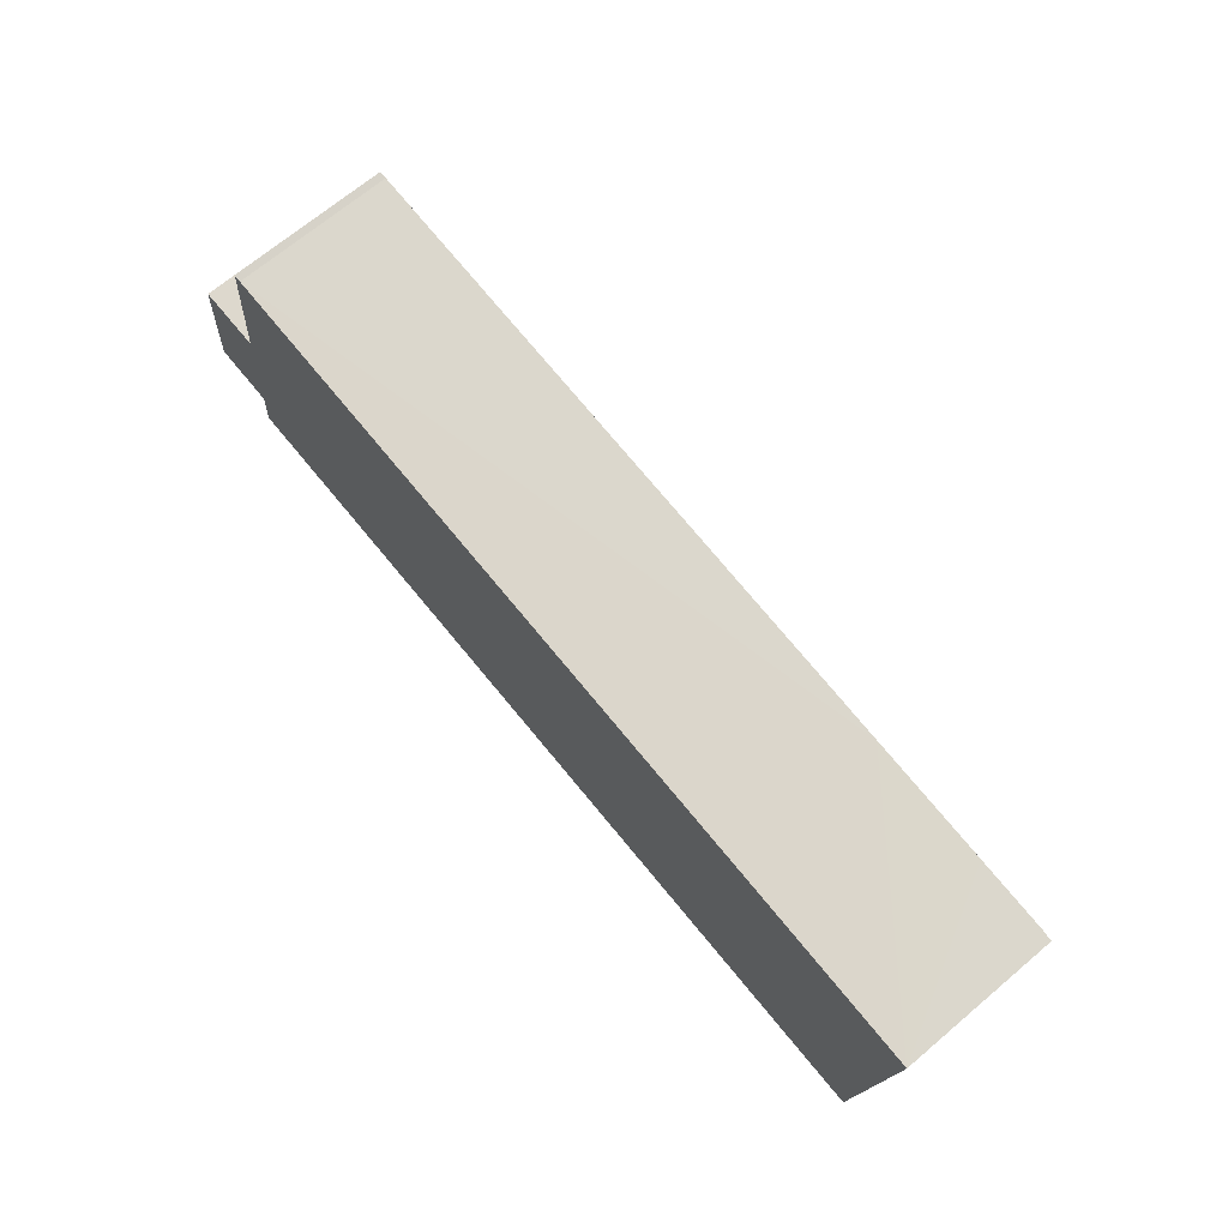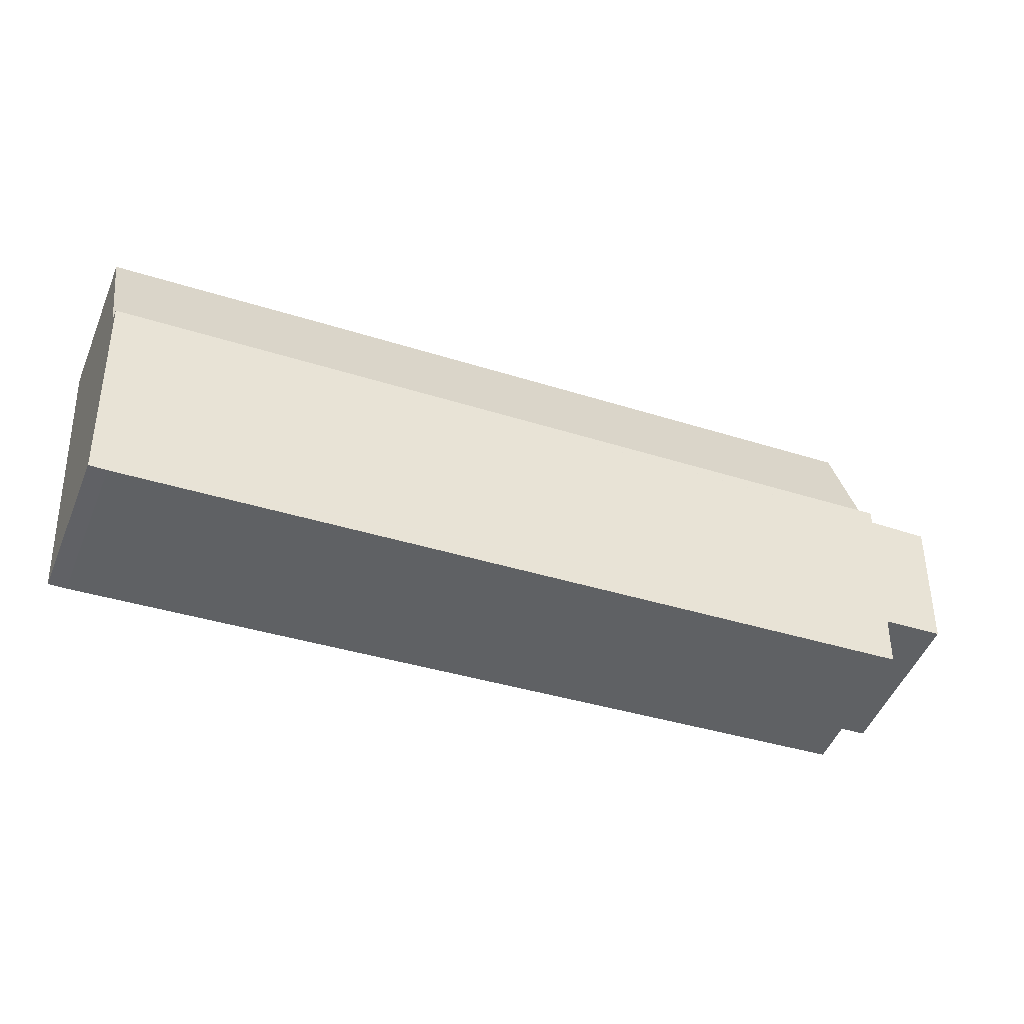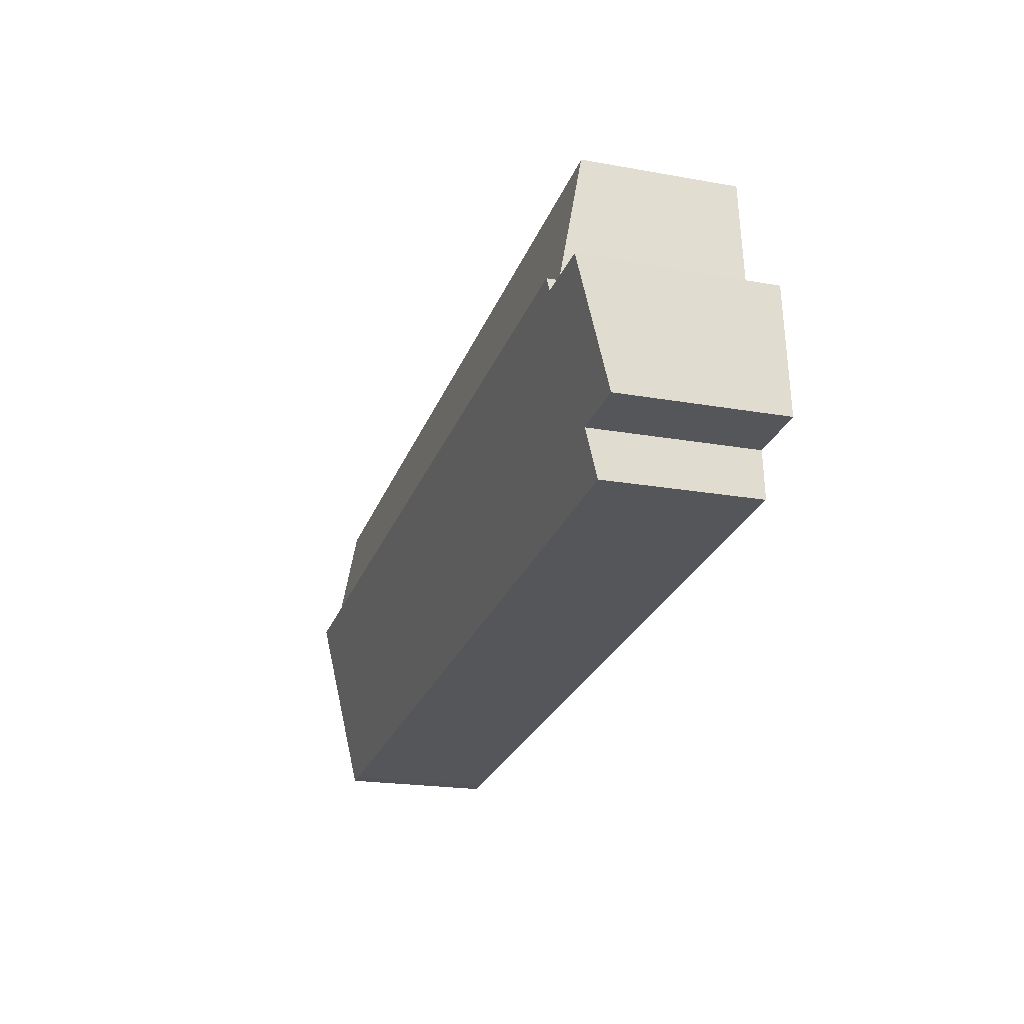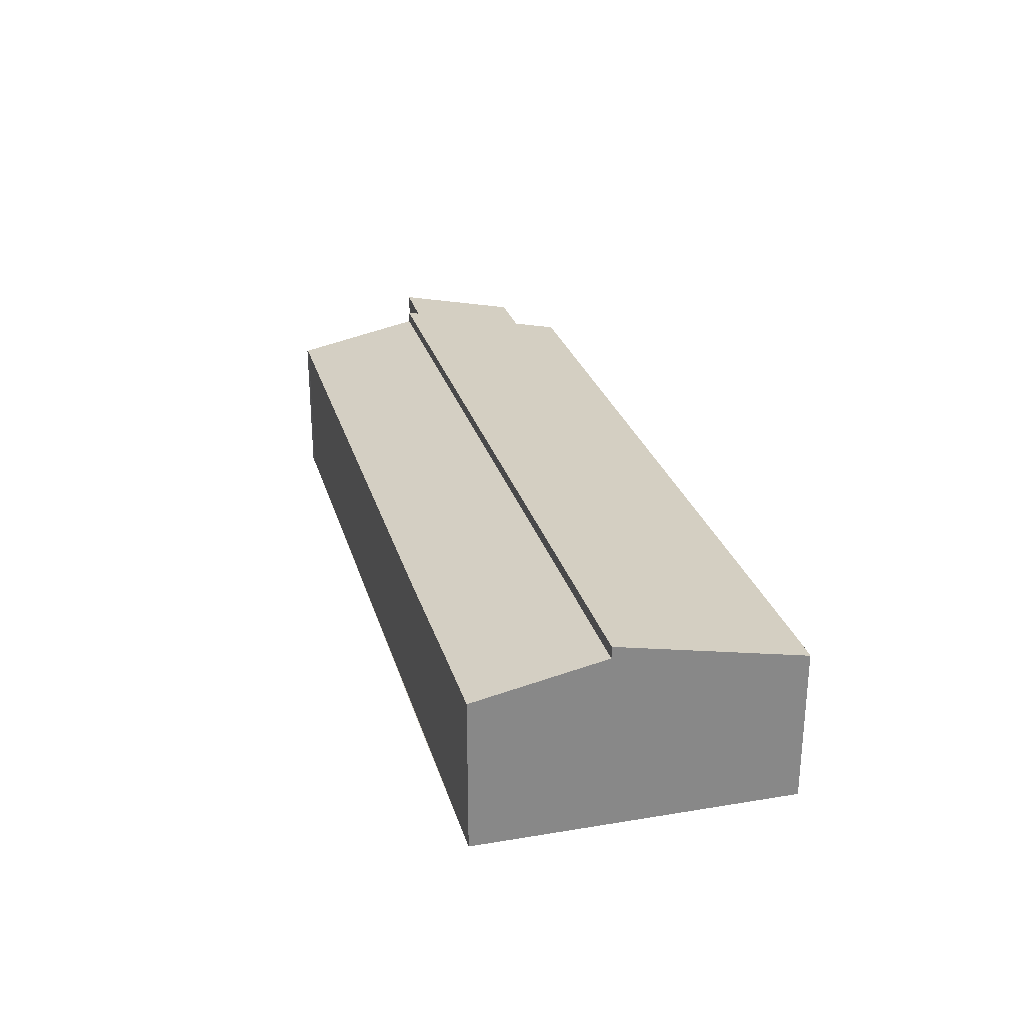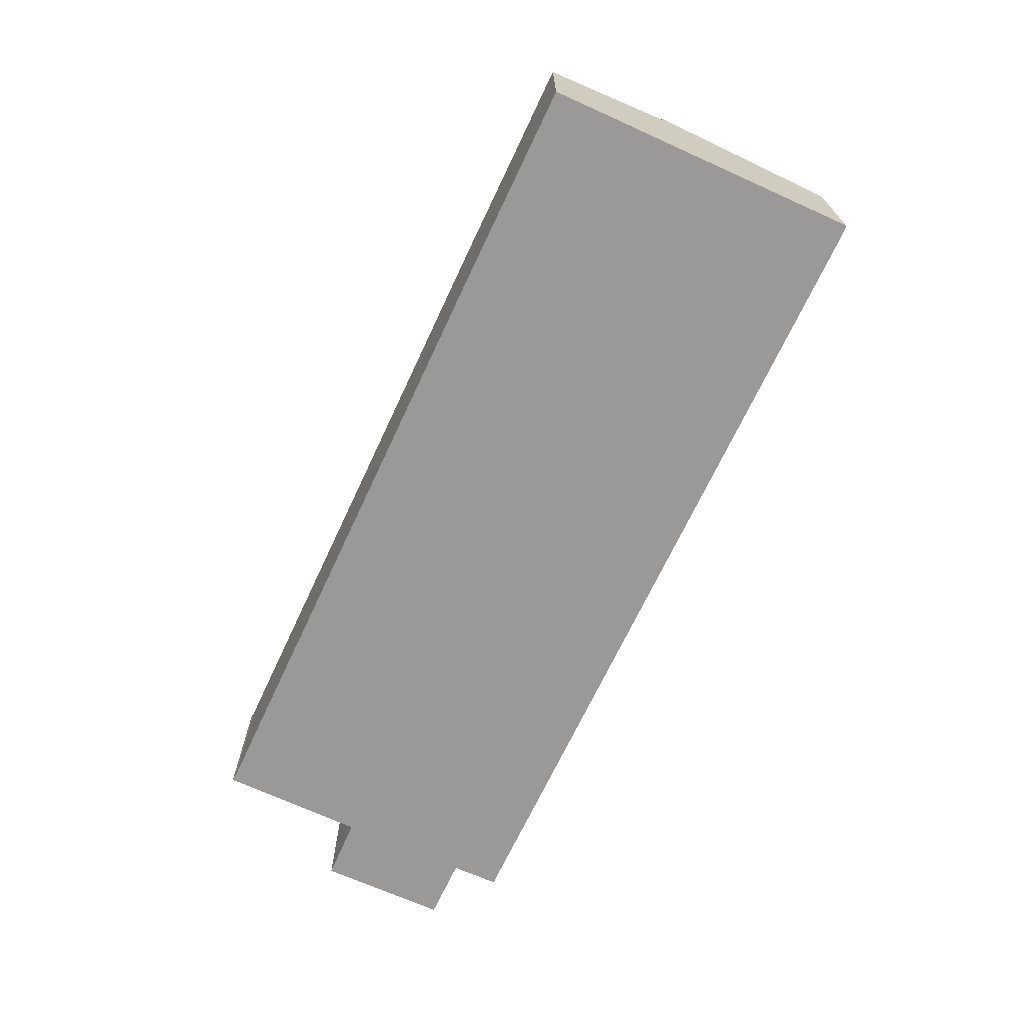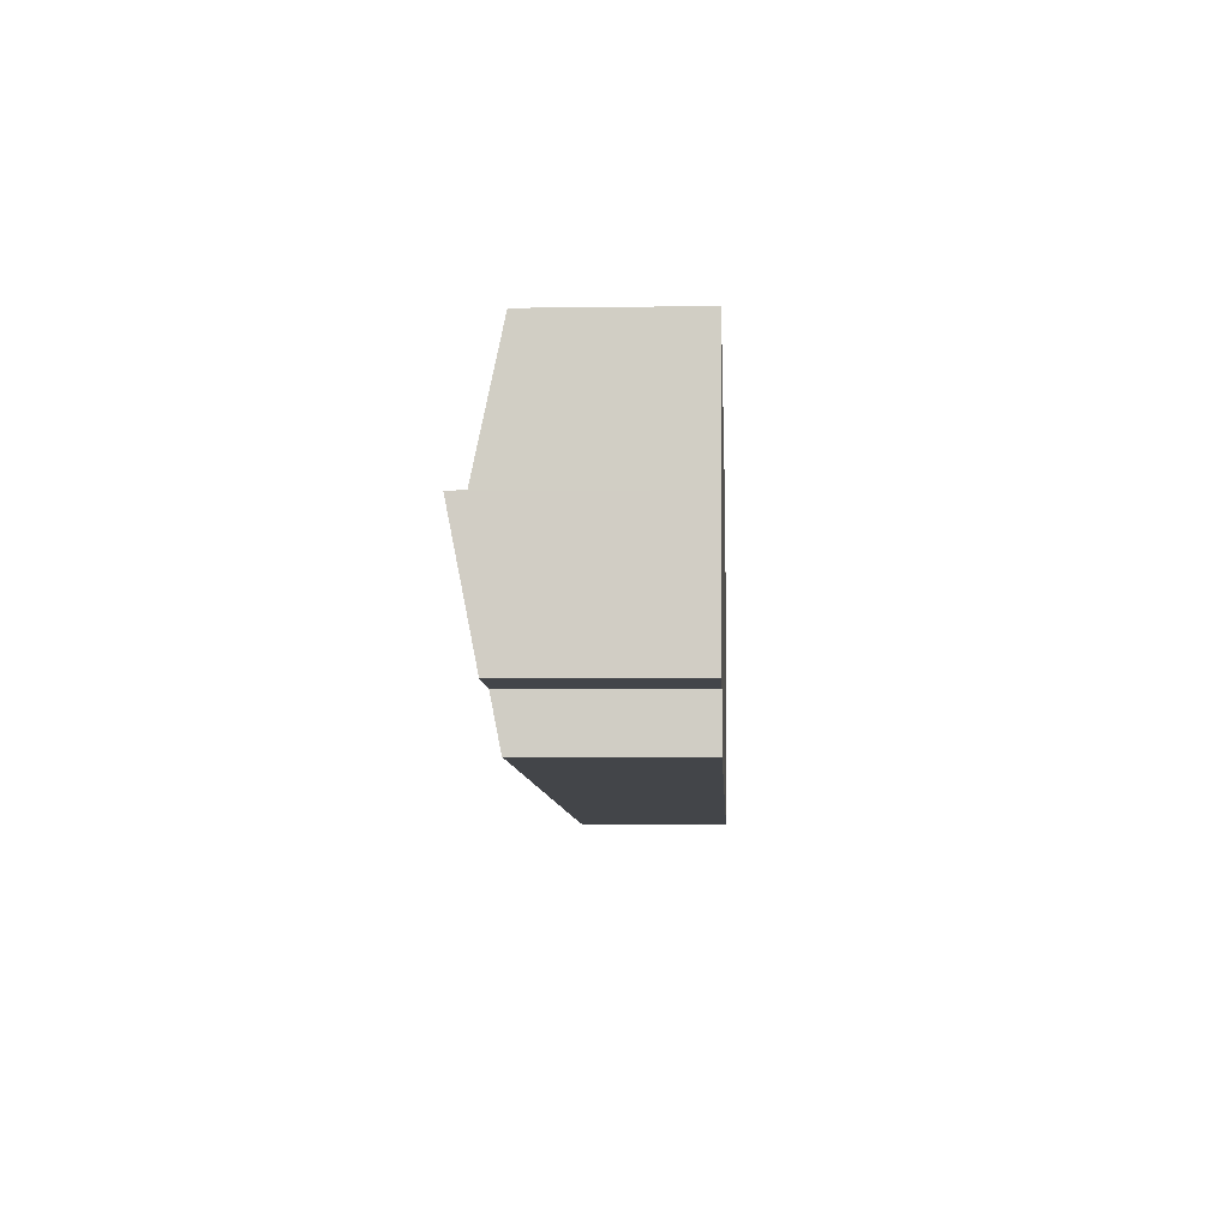
<metadata>
{"format":"obj","ext":"obj","renderer":"f3d","projection":"perspective","resolution":1024,"background":"white","views":[{"elev":69.5,"azim":49.9,"up":"+Z"},{"elev":-50.9,"azim":157.7,"up":"+Z"},{"elev":-20.3,"azim":-108.2,"up":"+Z"},{"elev":27.3,"azim":80.5,"up":"+Y"},{"elev":-69.1,"azim":70.6,"up":"+Y"},{"elev":-2.9,"azim":-87.0,"up":"+Z"}]}
</metadata>
<code>
v  0.511 9.091 6.145
v  2.859 7.839 -0.282
v  0 7.84 4.801e-16
v  2.976 7.839 -0.294
v  42.25 7.372 -6.443
v  2.799 7.378 -2.563
v  43.1 7.378 -6.493
v  43.88 9.225 2.574
v  3.392 9.106 5.938
v  3.523 9.107 5.929
v  3.579 9.225 6.507
v  3.523 -3.63e-16 5.929
v  3.392 -3.636e-16 5.938
v  0.511 -3.763e-16 6.145
v  3.579 -3.984e-16 6.507
v  43.88 -1.576e-16 2.574
v  2.976 1.8e-17 -0.294
v  2.799 1.569e-16 -2.563
v  0 0 0
v  43.1 3.976e-16 -6.493
v  42.25 3.945e-16 -6.443
v  2.859 1.727e-17 -0.282
v  4.533 7.379 12.81
v  3.579 8.667 6.507
v  4.199 7.371 12.88
v  43.88 8.654 2.574
v  34.53 7.375 9.848
v  40.46 7.382 9.223
v  44.41 7.384 8.822
v  4.533 -7.842e-16 12.81
v  44.41 -5.402e-16 8.822
v  34.53 -6.03e-16 9.848
v  40.46 -5.647e-16 9.223
v  4.199 -7.885e-16 12.88
g defaultobject
f 1 2 3
f 2 1 4
f 4 5 6
f 5 4 7
f 7 4 8
f 8 4 1
f 8 1 9
f 8 9 10
f 8 10 11
f 9 12 10
f 12 9 1
f 12 1 13
f 13 1 14
f 15 8 11
f 8 15 16
f 10 15 11
f 15 10 12
f 6 17 4
f 17 6 18
f 3 14 1
f 14 3 19
f 16 7 8
f 7 16 20
f 20 5 7
f 5 20 21
f 5 18 6
f 18 5 21
f 17 2 4
f 2 17 3
f 3 17 19
f 19 17 22
f 14 22 17
f 22 14 19
f 15 20 16
f 20 15 12
f 20 12 13
f 20 13 14
f 20 14 17
f 20 17 18
f 20 18 21
f 23 24 25
f 24 23 26
f 26 23 27
f 26 27 28
f 26 28 29
f 30 27 23
f 28 31 29
f 31 28 27
f 31 27 30
f 31 30 32
f 31 32 33
f 25 30 23
f 30 25 34
f 29 16 26
f 16 29 31
f 26 15 24
f 15 26 16
f 15 25 24
f 25 15 34
f 31 15 16
f 15 31 33
f 15 33 32
f 15 32 30
f 15 30 34

</code>
